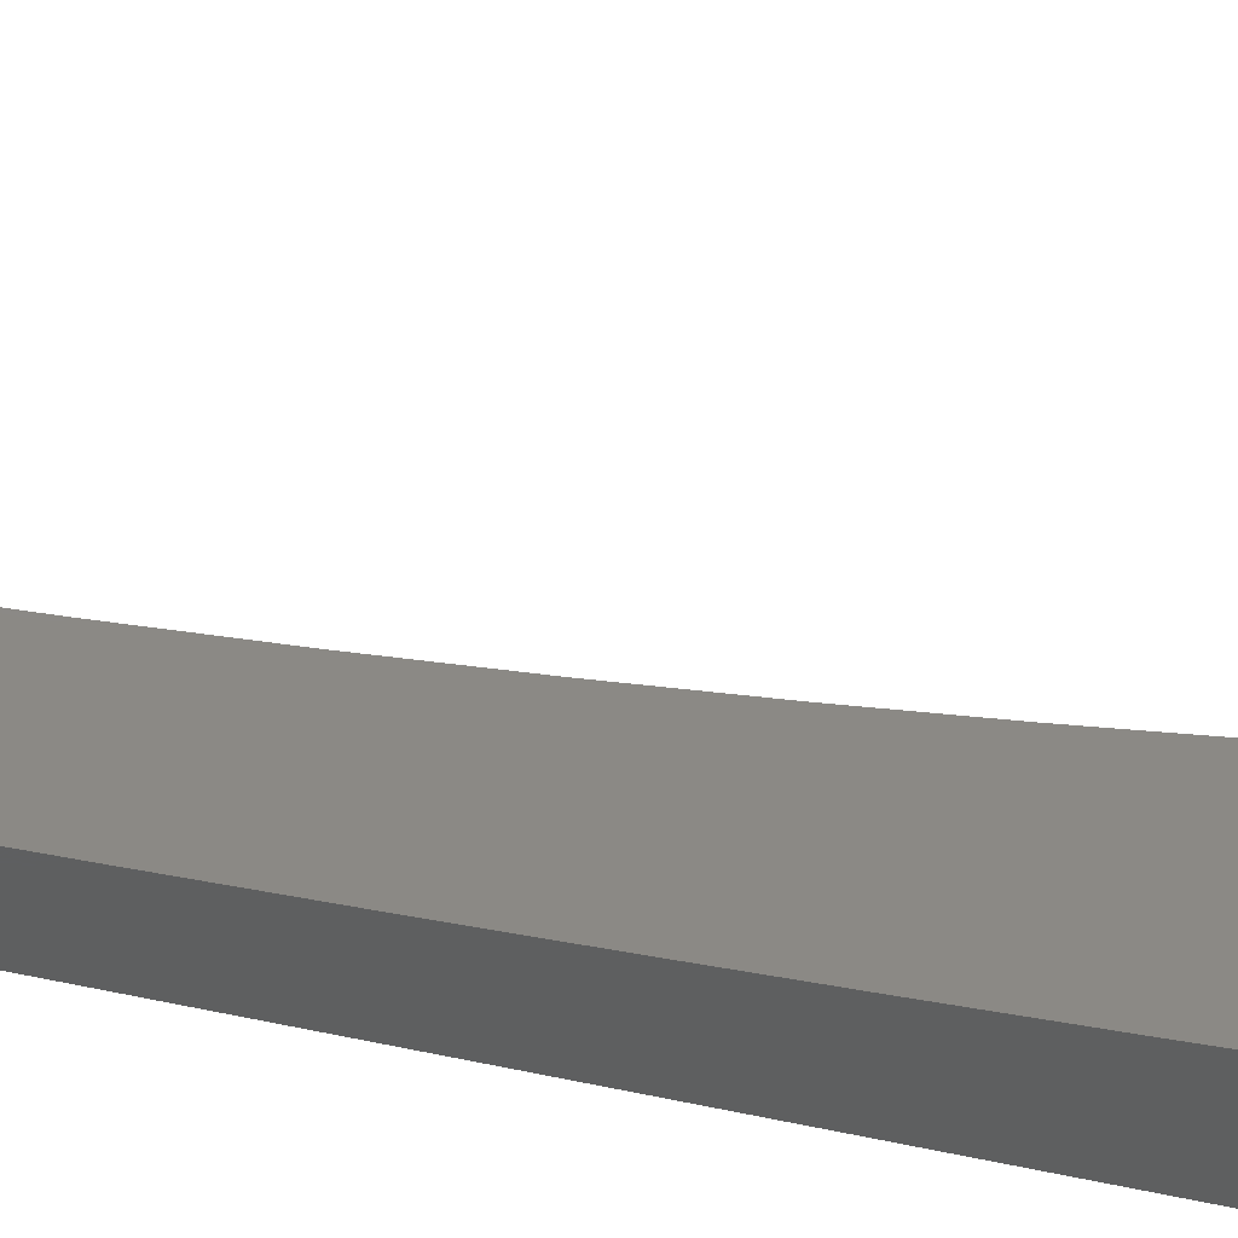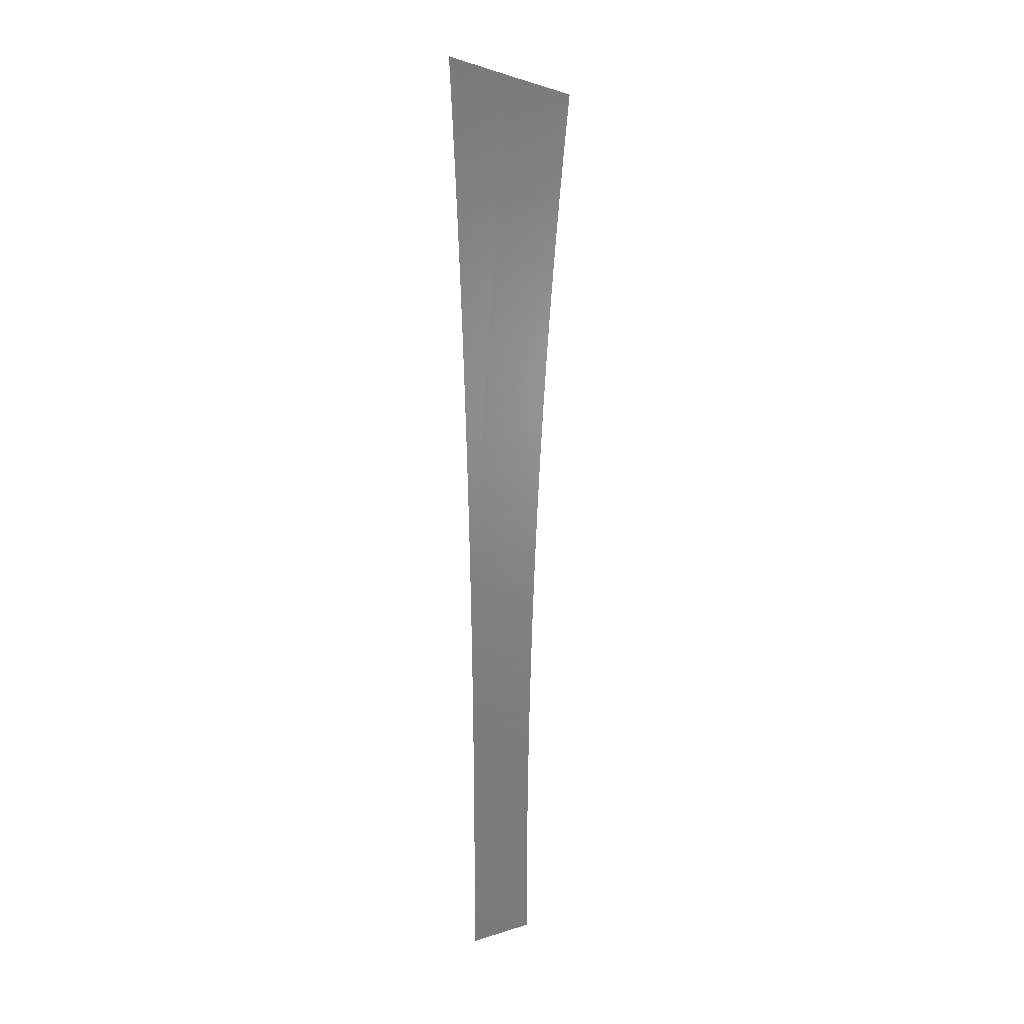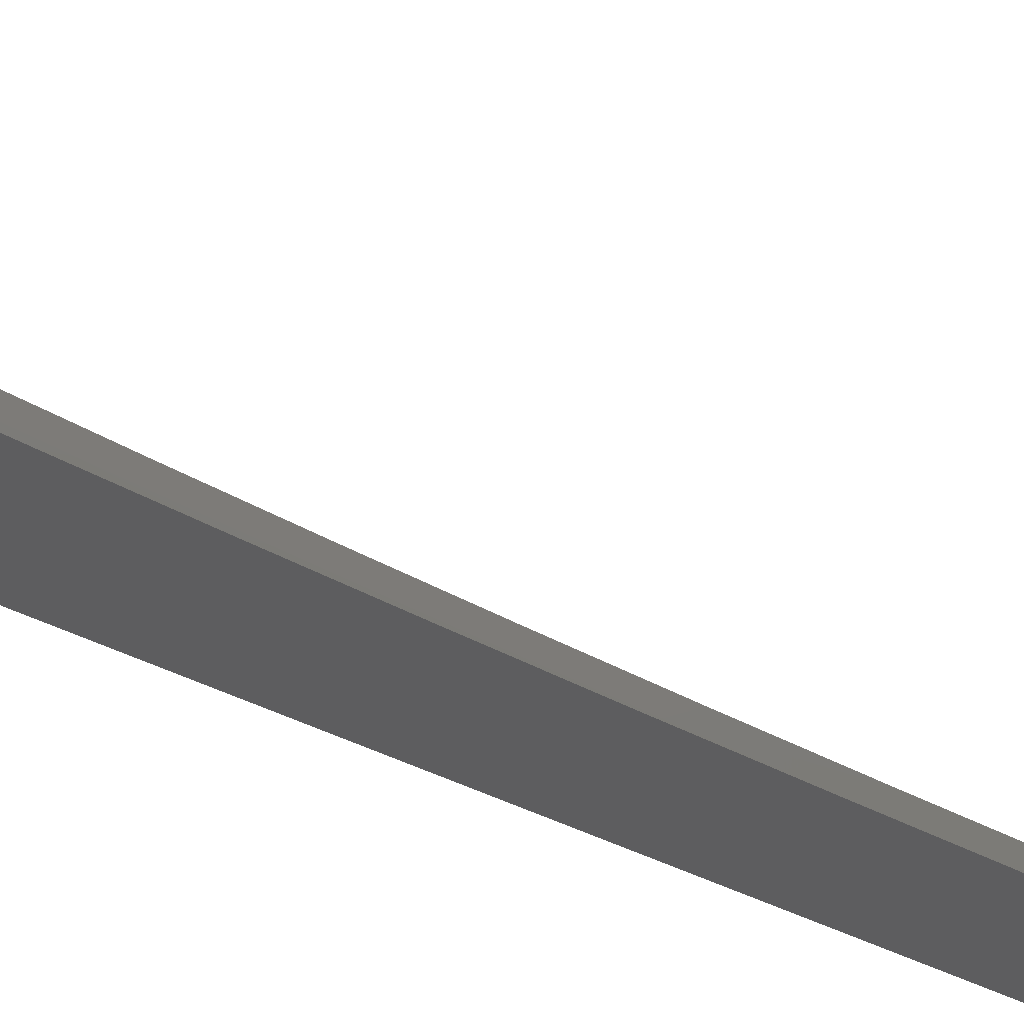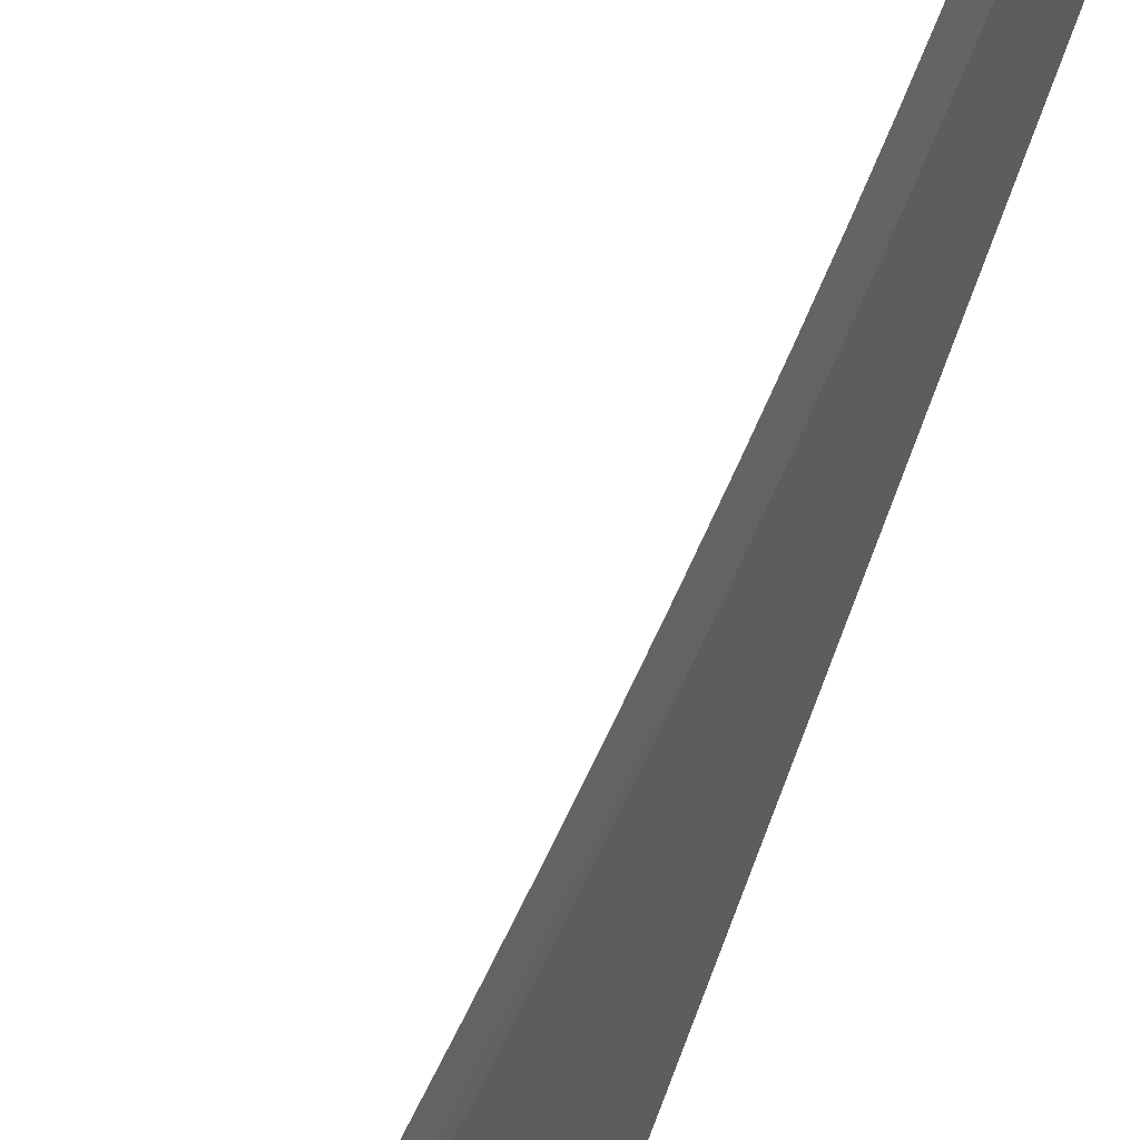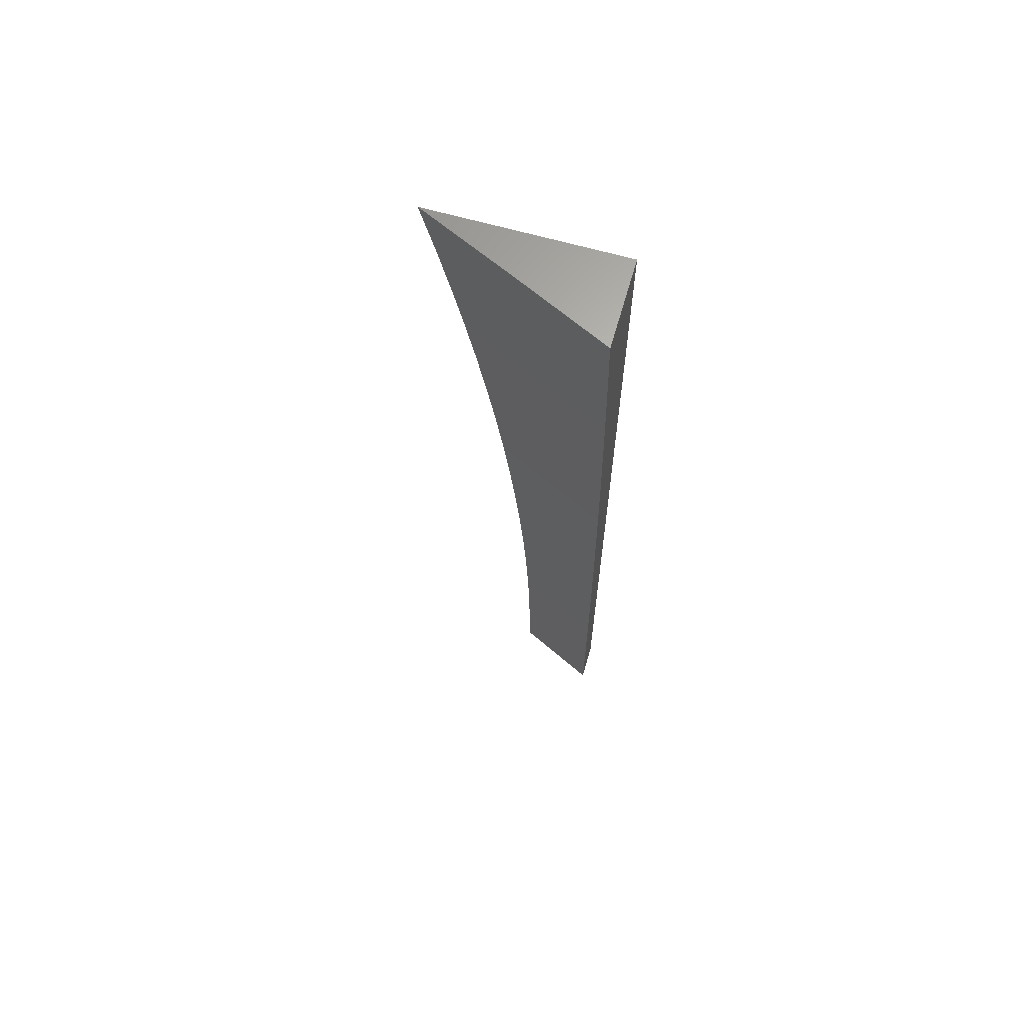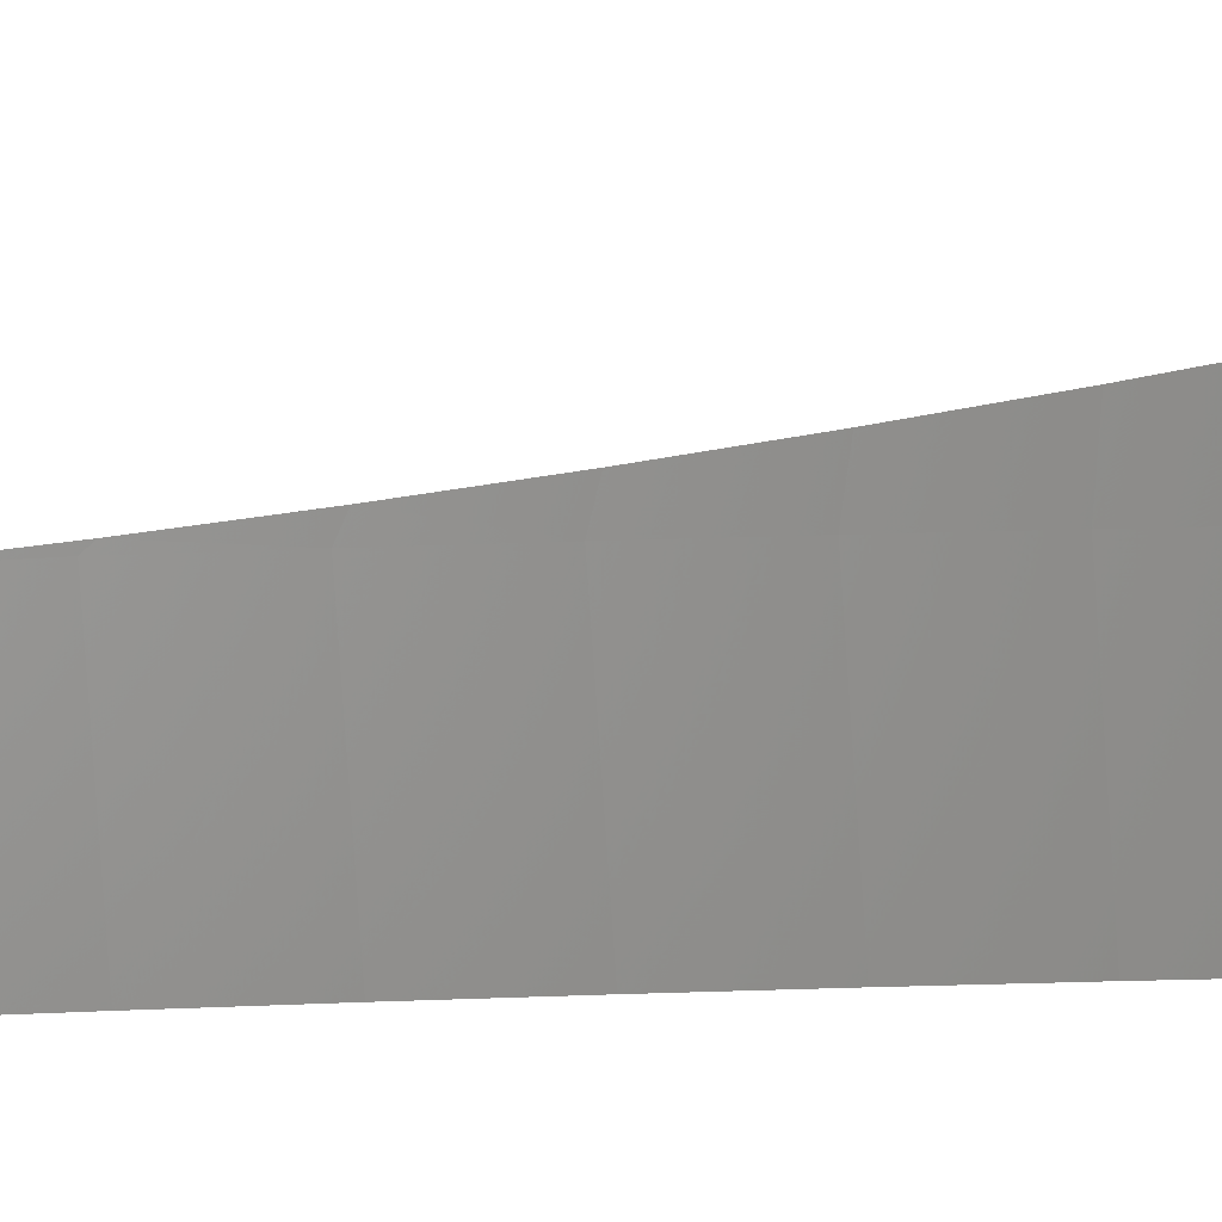
<metadata>
{"format":"stl","ext":"stl","renderer":"f3d","projection":"perspective","resolution":1024,"background":"white","views":[{"elev":-36.8,"azim":70.8,"up":"+Z"},{"elev":0.4,"azim":13.0,"up":"+Y"},{"elev":66.3,"azim":-67.4,"up":"+Z"},{"elev":37.9,"azim":-165.1,"up":"+Z"},{"elev":65.3,"azim":106.0,"up":"+Y"},{"elev":26.2,"azim":83.5,"up":"+Z"}]}
</metadata>
<code>
# stl→obj: 49 verts, 94 faces
v -9.953 1 -4.898
v -10 1 -4.795
v -9.956 0.9729 -4.898
v -10 0.9385 -4.809
v -9.959 0.941 -4.898
v -9.962 0.9092 -4.898
v -9.912 0.9377 -5
v -9.918 0.8754 -5
v -9.965 0.8774 -4.898
v -9.923 0.813 -5
v -9.971 0.8139 -4.898
v -9.928 0.7506 -5
v -9.976 0.7505 -4.898
v -9.933 0.6881 -5
v -9.981 0.6872 -4.898
v -9.938 0.6257 -5
v -9.985 0.624 -4.898
v -9.941 0.5632 -5
v -9.989 0.561 -4.898
v -9.945 0.5007 -5
v -9.993 0.4981 -4.898
v -9.948 0.4382 -5
v -9.996 0.4353 -4.898
v -9.951 0.3756 -5
v -9.998 0.3727 -4.898
v -9.953 0.313 -5
v -10 0.3149 -4.899
v -10 0.252 -4.903
v -10 0.8769 -4.822
v -10 0.815 -4.834
v -10 0.753 -4.845
v -10 0.6909 -4.856
v -10 0.6285 -4.865
v -10 0.566 -4.874
v -10 0.5034 -4.881
v -10 0.4406 -4.888
v -10 0.3778 -4.894
v -9.955 0.2505 -5
v -10 0.189 -4.906
v -9.956 0.1879 -5
v -10 0.126 -4.908
v -9.957 0.1252 -5
v -10 0.06301 -4.91
v -9.958 0.06263 -5
v -10 0 -4.91
v -9.958 -1.192e-15 -5
v -9.905 1 -5
v -10 1 -5
v -10 0 -5
f 1 2 3
f 3 2 4
f 3 4 5
f 5 4 6
f 5 6 7
f 7 6 8
f 8 6 9
f 8 9 10
f 10 9 11
f 10 11 12
f 12 11 13
f 12 13 14
f 14 13 15
f 14 15 16
f 16 15 17
f 16 17 18
f 18 17 19
f 18 19 20
f 20 19 21
f 20 21 22
f 22 21 23
f 22 23 24
f 24 23 25
f 24 25 26
f 26 25 27
f 26 27 28
f 4 29 6
f 6 29 9
f 29 30 9
f 9 30 11
f 30 31 11
f 11 31 13
f 31 32 13
f 13 32 15
f 32 33 15
f 15 33 17
f 33 34 17
f 17 34 19
f 34 35 19
f 19 35 21
f 35 36 21
f 21 36 23
f 36 37 23
f 23 37 25
f 37 27 25
f 26 28 38
f 38 28 39
f 38 39 40
f 40 39 41
f 40 41 42
f 42 41 43
f 42 43 44
f 44 43 45
f 44 45 46
f 5 7 3
f 3 7 47
f 3 47 1
f 2 1 48
f 48 1 47
f 47 7 48
f 48 7 8
f 48 8 10
f 10 12 48
f 48 12 14
f 48 14 16
f 16 18 48
f 48 18 20
f 48 20 22
f 22 24 48
f 48 24 26
f 48 26 49
f 49 26 38
f 49 38 40
f 40 42 49
f 49 42 44
f 49 44 46
f 46 45 49
f 45 43 49
f 49 43 41
f 49 41 39
f 39 28 49
f 49 28 27
f 49 27 48
f 48 27 37
f 48 37 36
f 36 35 48
f 48 35 34
f 48 34 33
f 33 32 48
f 48 32 31
f 48 31 30
f 30 29 48
f 48 29 4
f 48 4 2

</code>
